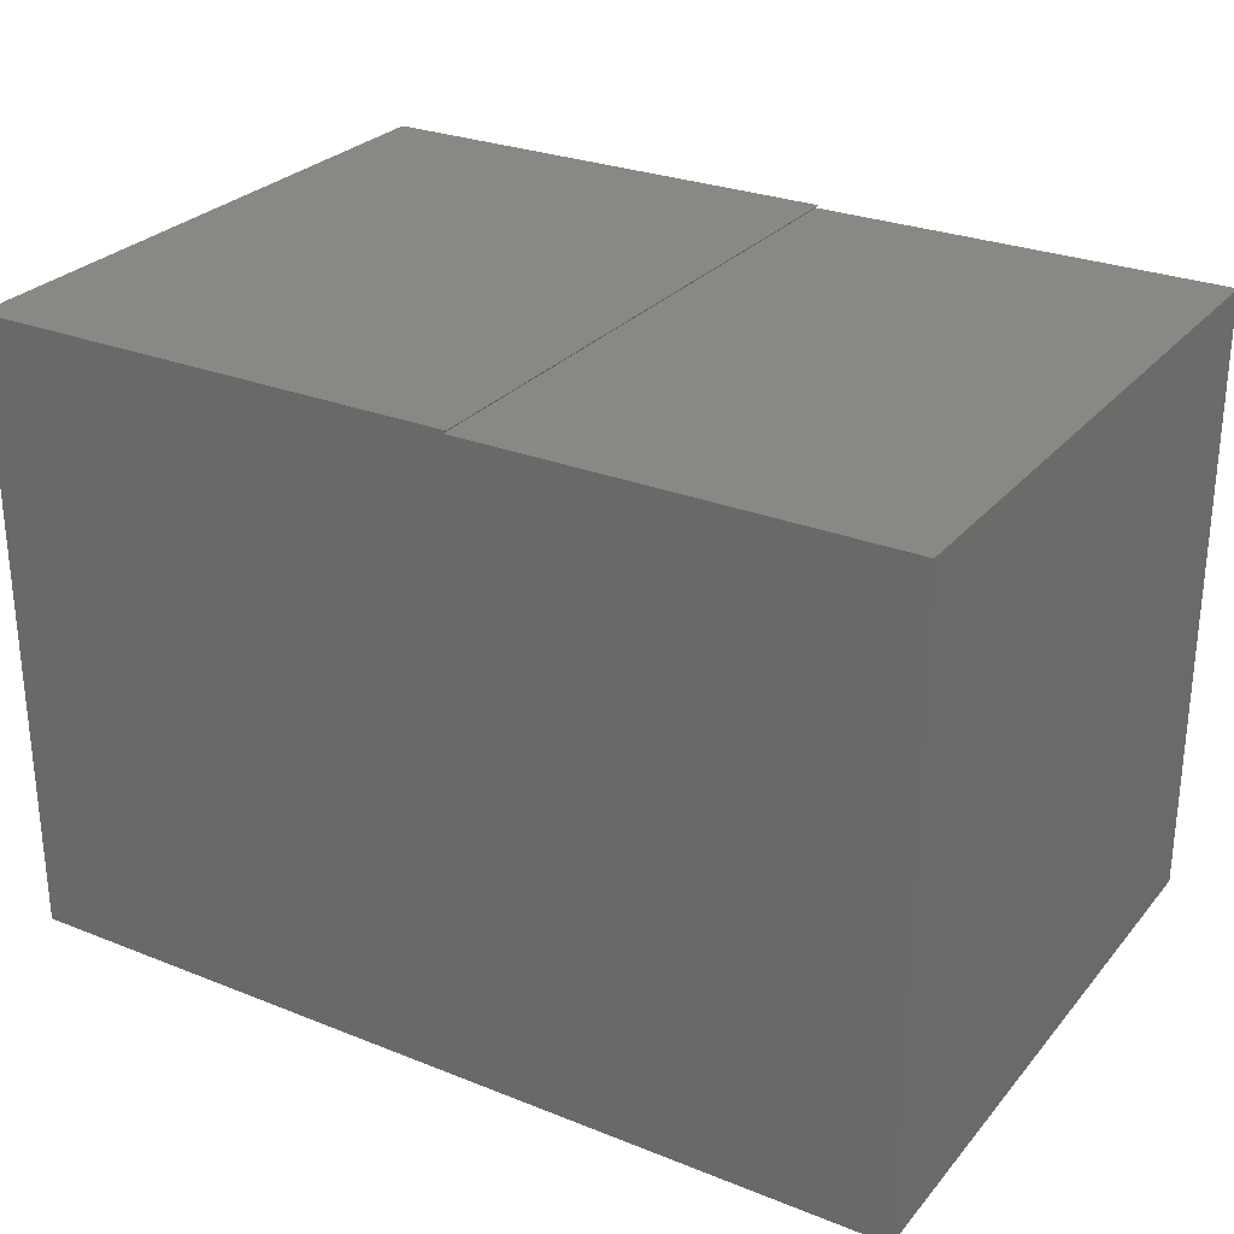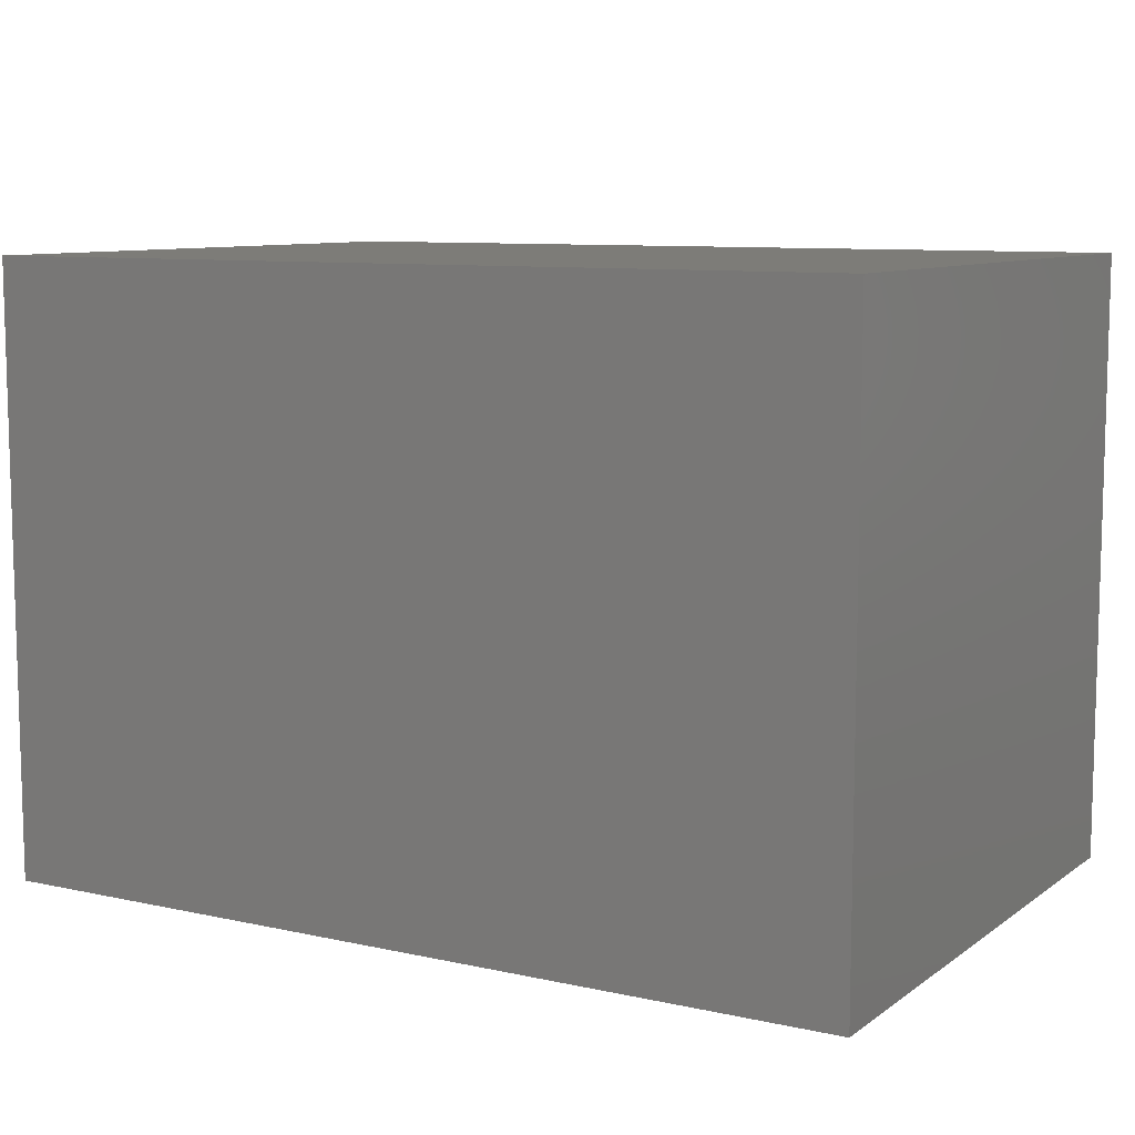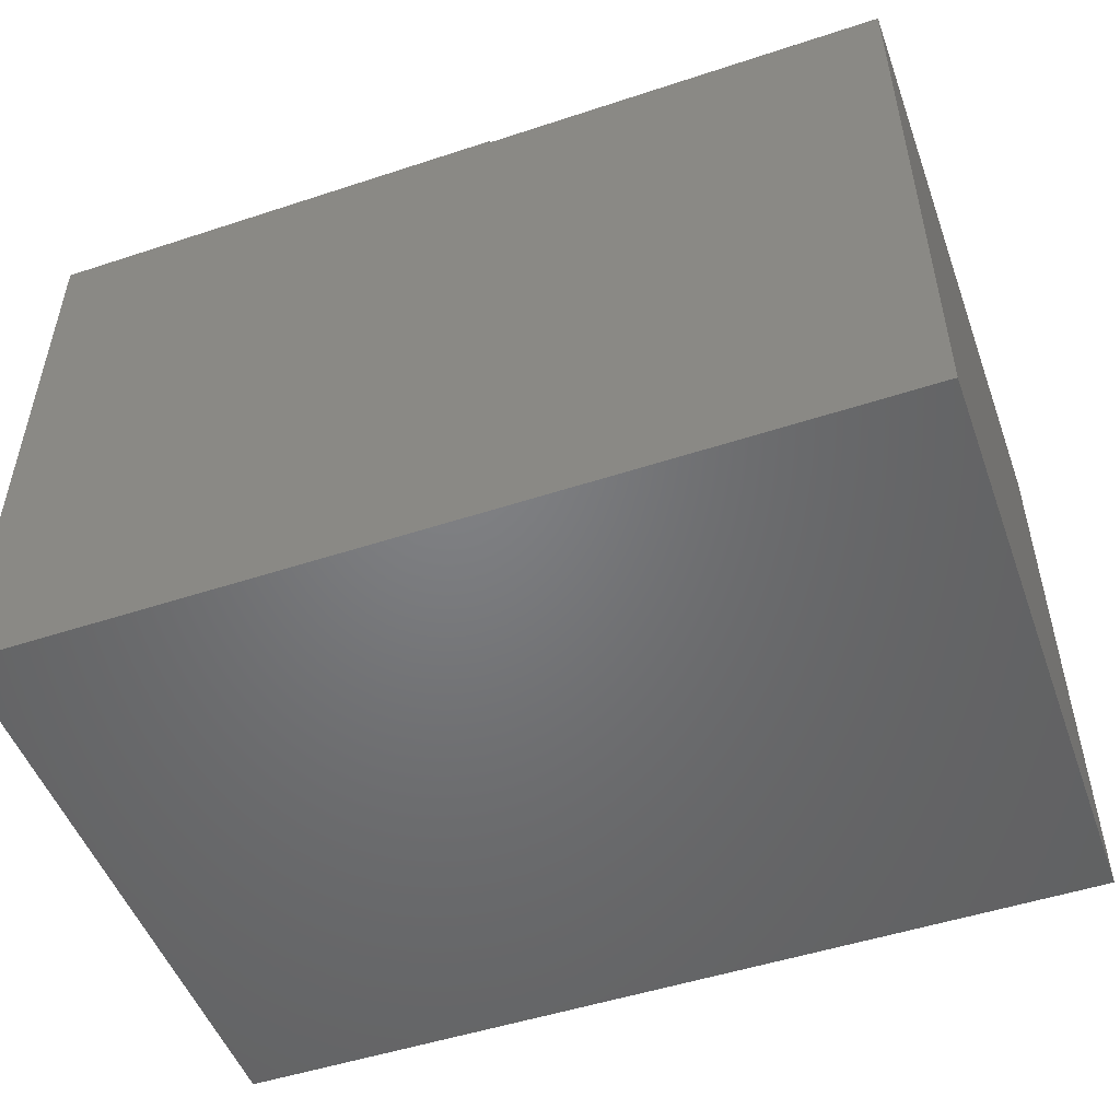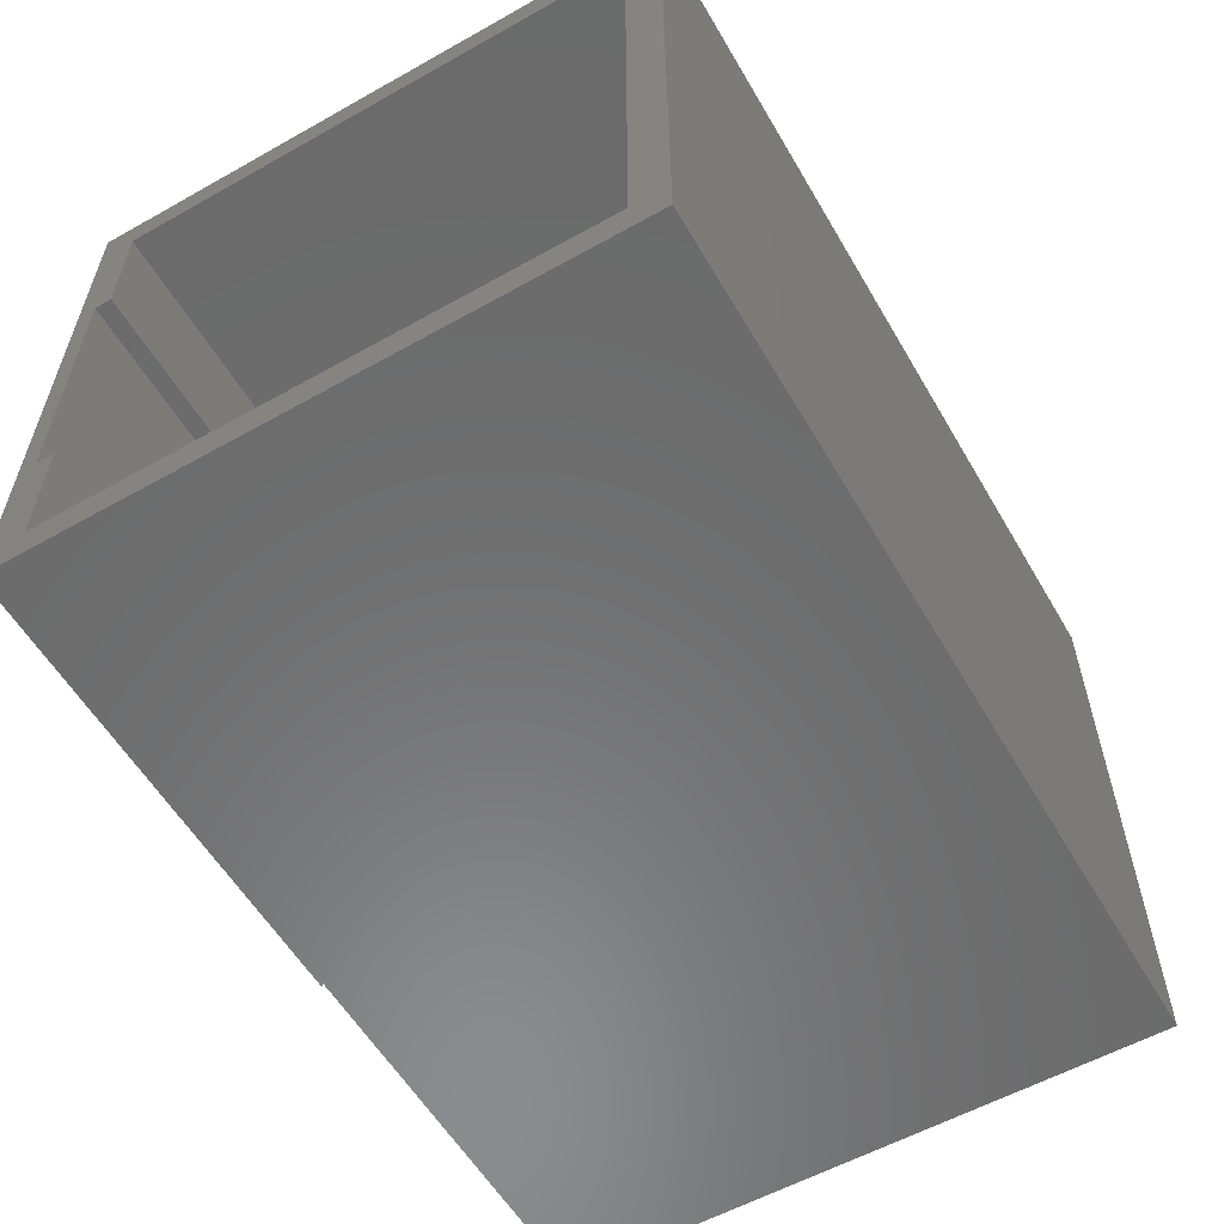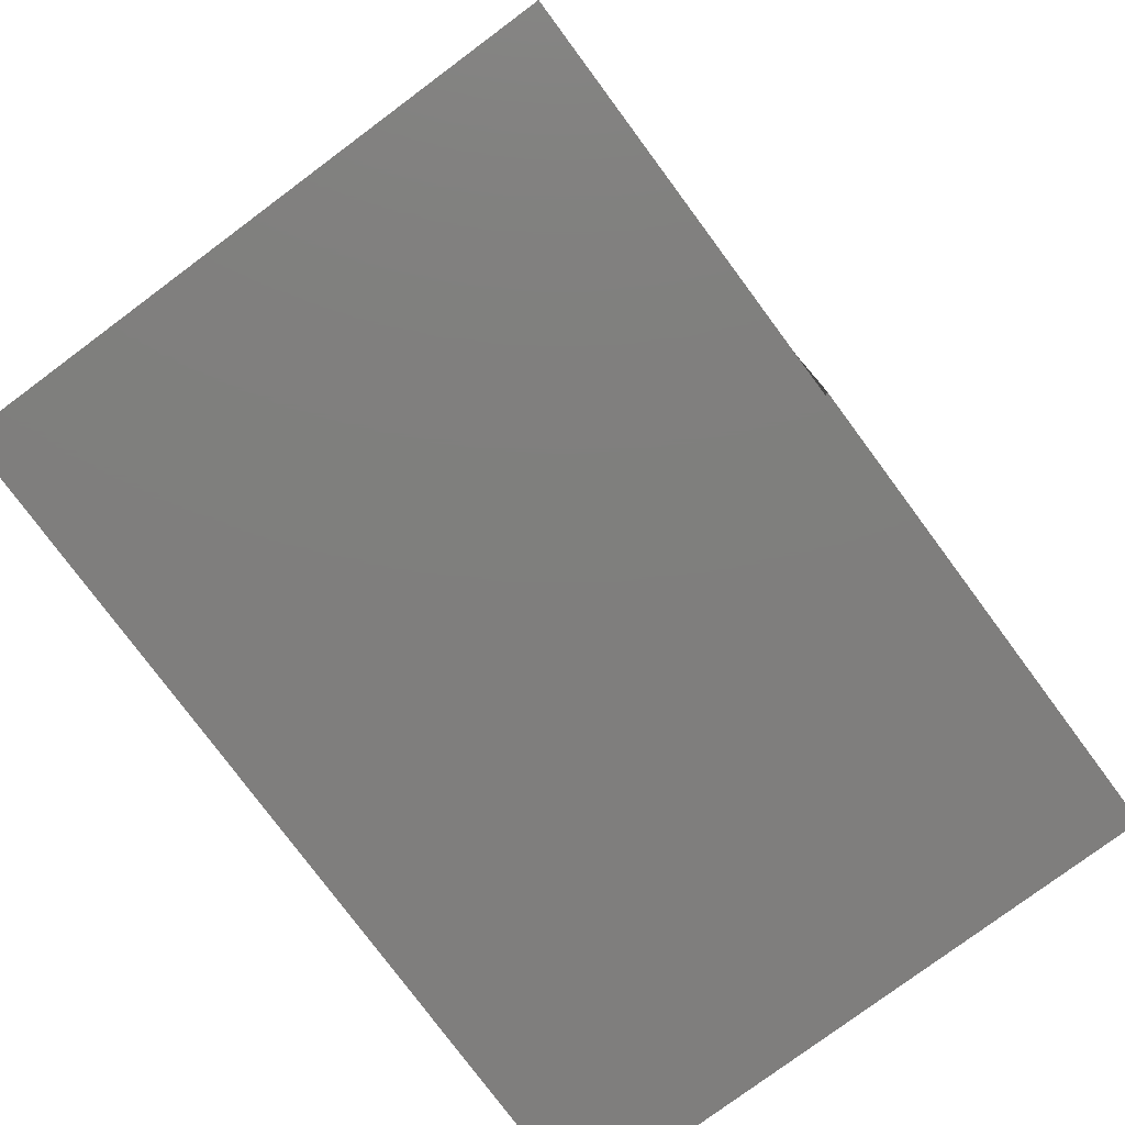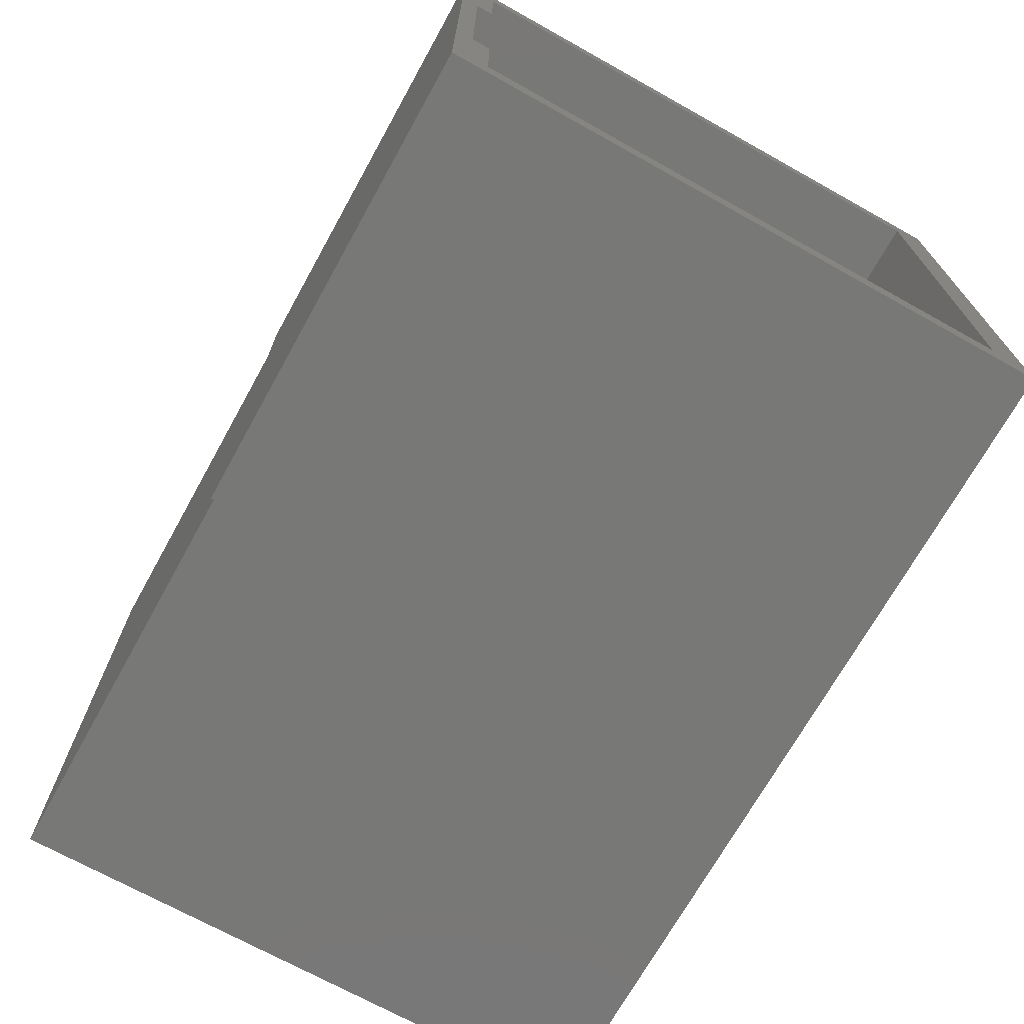
<metadata>
{"format":"stl","ext":"stl","renderer":"f3d","projection":"perspective","resolution":1024,"background":"white","views":[{"elev":27.7,"azim":-148.7,"up":"+Z"},{"elev":9.1,"azim":-149.8,"up":"+Y"},{"elev":-50.5,"azim":-160.2,"up":"+Z"},{"elev":-57.5,"azim":120.2,"up":"+Y"},{"elev":-78.6,"azim":-53.4,"up":"+Y"},{"elev":-70.8,"azim":60.9,"up":"+Y"}]}
</metadata>
<code>
# stl→obj: 36 verts, 68 faces
v 0.375 0.125 0.5
v 0.375 -0.125 0.5
v 0.3933 0.125 0.4817
v 0.3933 -0.125 0.4817
v 0.4127 -0.125 0.4844
v 0.4154 -0.125 0.4817
v 0.75 -0.125 0.5
v 0.75 -0.125 0.4844
v 0.4154 0.125 0.4817
v 0.4127 0.125 0.4844
v 0.75 0.125 0.4844
v 0.75 0.125 0.5
v 0.75 -0.2656 0.5156
v 0.75 -0.2656 -0.01562
v 0.75 -0.2344 0.01562
v 0.75 -0.2344 0.4844
v 0.75 0.2656 0.5156
v 0.75 0.2344 0.4844
v 0.75 0.2656 -0.01562
v 0.75 0.2344 0.01562
v 0.4154 0.2344 0.4817
v 0.01562 0.2344 0.4817
v 0.01562 -0.2344 0.4817
v 0.4154 -0.2344 0.4817
v 0.4127 -0.2344 0.4844
v 0.4127 0.2344 0.4844
v 0.01562 0.2344 0.01562
v 0.01562 -0.2344 0.01562
v 0.3373 0.2656 0.5156
v 0.3399 0.2656 0.513
v 0.3373 -0.2656 0.5156
v 0.3399 -0.2656 0.513
v -0.01562 0.2656 -0.01562
v -0.01562 0.2656 0.513
v -0.01562 -0.2656 0.513
v -0.01562 -0.2656 -0.01562
f 1 2 3
f 3 2 4
f 5 6 4
f 4 2 5
f 5 2 7
f 5 7 8
f 3 9 10
f 11 12 10
f 10 12 1
f 10 1 3
f 13 14 15
f 13 15 16
f 13 16 8
f 13 8 7
f 13 7 12
f 13 12 17
f 12 11 17
f 17 11 18
f 17 18 19
f 19 18 20
f 19 20 14
f 14 20 15
f 9 3 21
f 3 22 21
f 23 22 3
f 23 3 4
f 23 4 6
f 23 6 24
f 8 16 5
f 5 16 25
f 18 11 26
f 26 11 10
f 26 10 21
f 21 10 9
f 5 25 6
f 6 25 24
f 12 7 1
f 1 7 2
f 18 26 21
f 22 27 21
f 21 27 20
f 21 20 18
f 24 25 16
f 16 15 24
f 24 15 28
f 24 28 23
f 28 15 27
f 27 15 20
f 29 30 31
f 31 30 32
f 17 29 13
f 13 29 31
f 30 29 17
f 17 19 30
f 30 19 33
f 30 33 34
f 13 31 32
f 35 36 32
f 32 36 14
f 32 14 13
f 36 33 14
f 14 33 19
f 30 34 32
f 32 34 35
f 34 33 35
f 35 33 36
f 22 23 27
f 27 23 28

</code>
